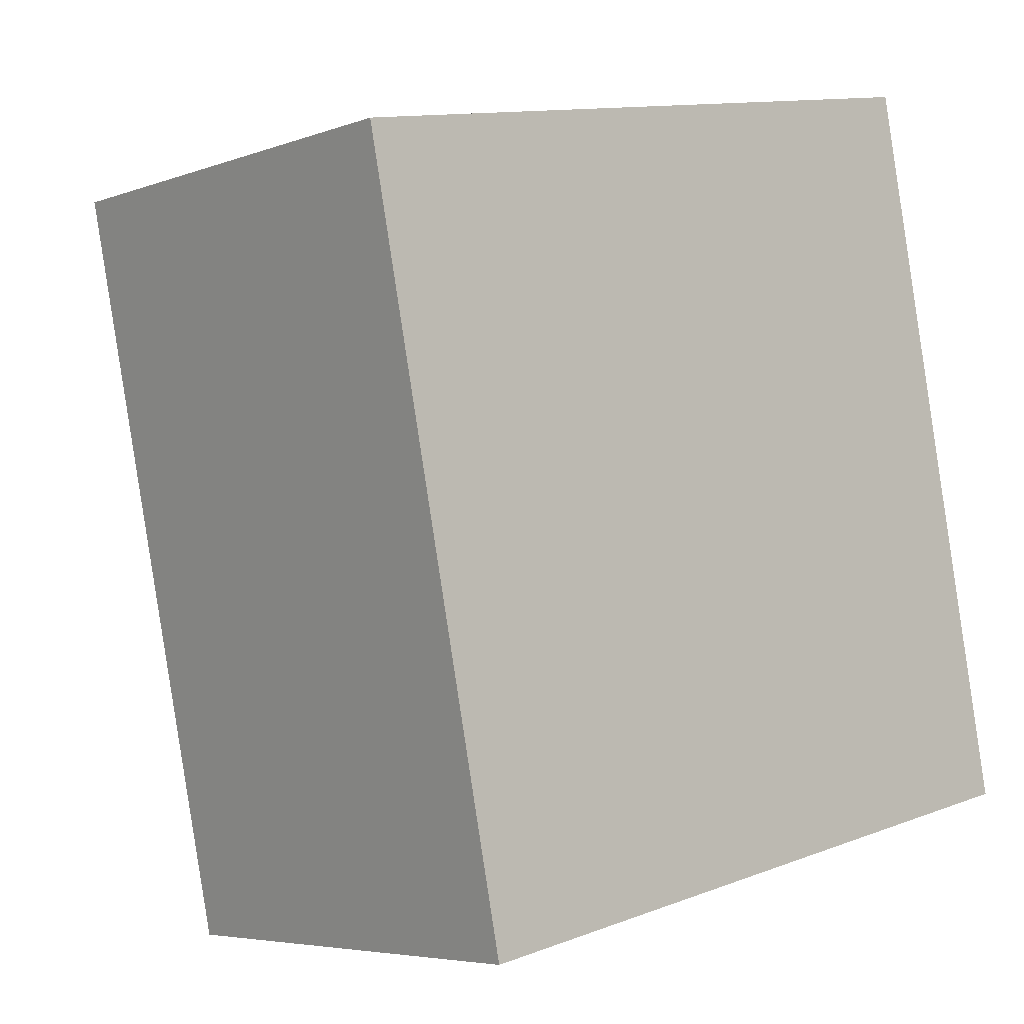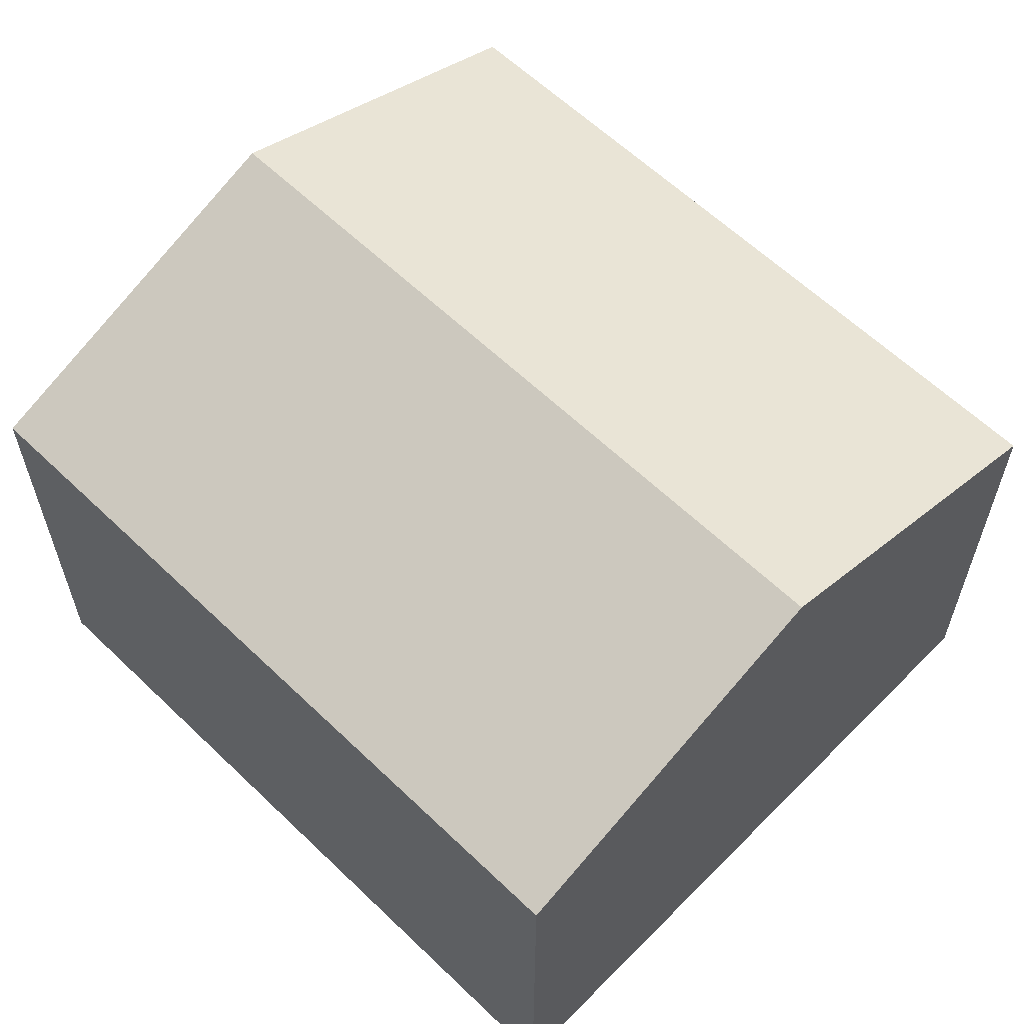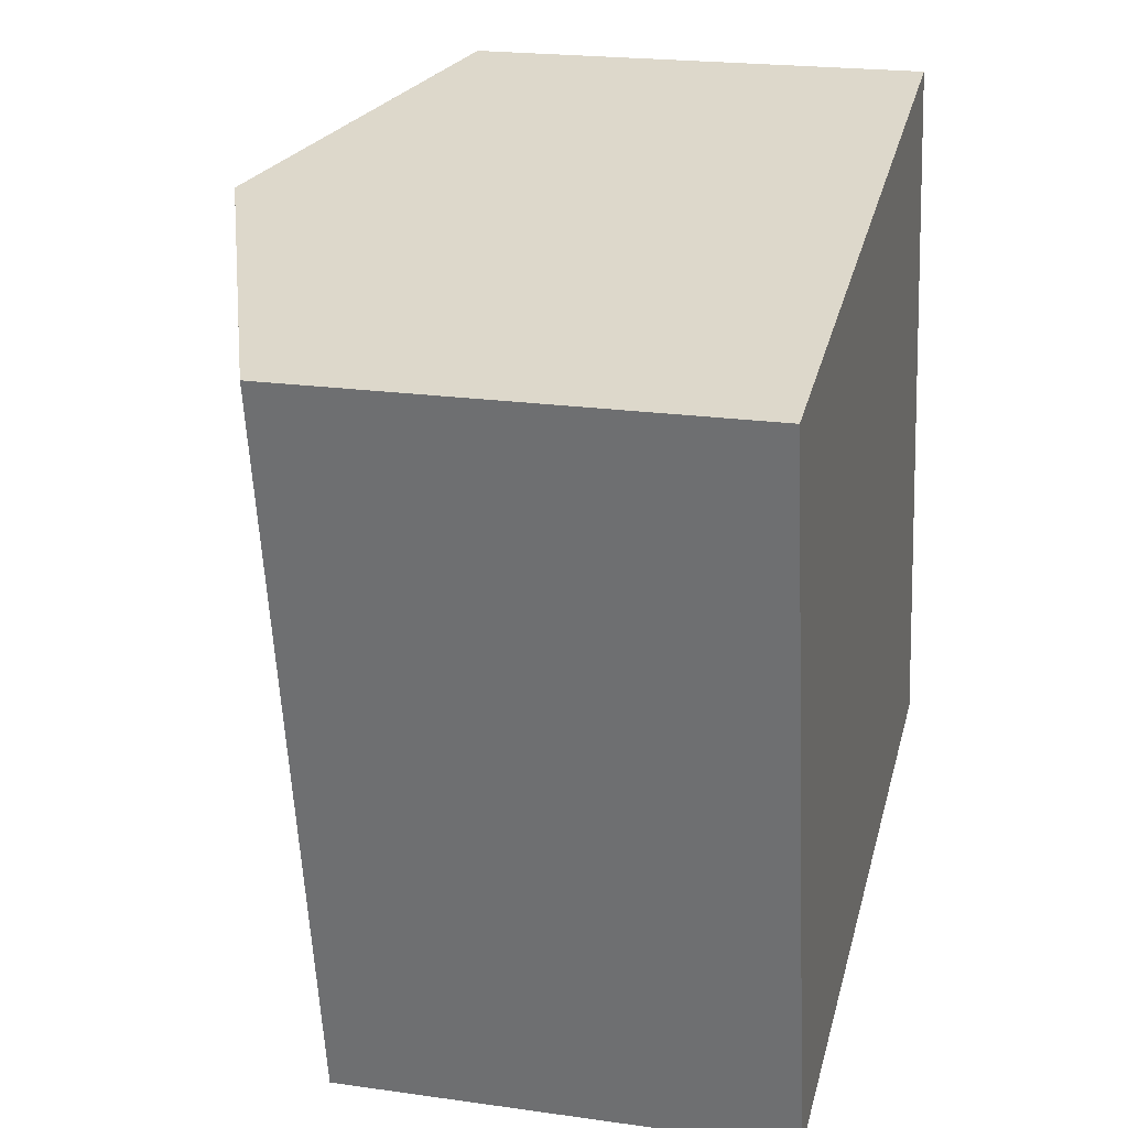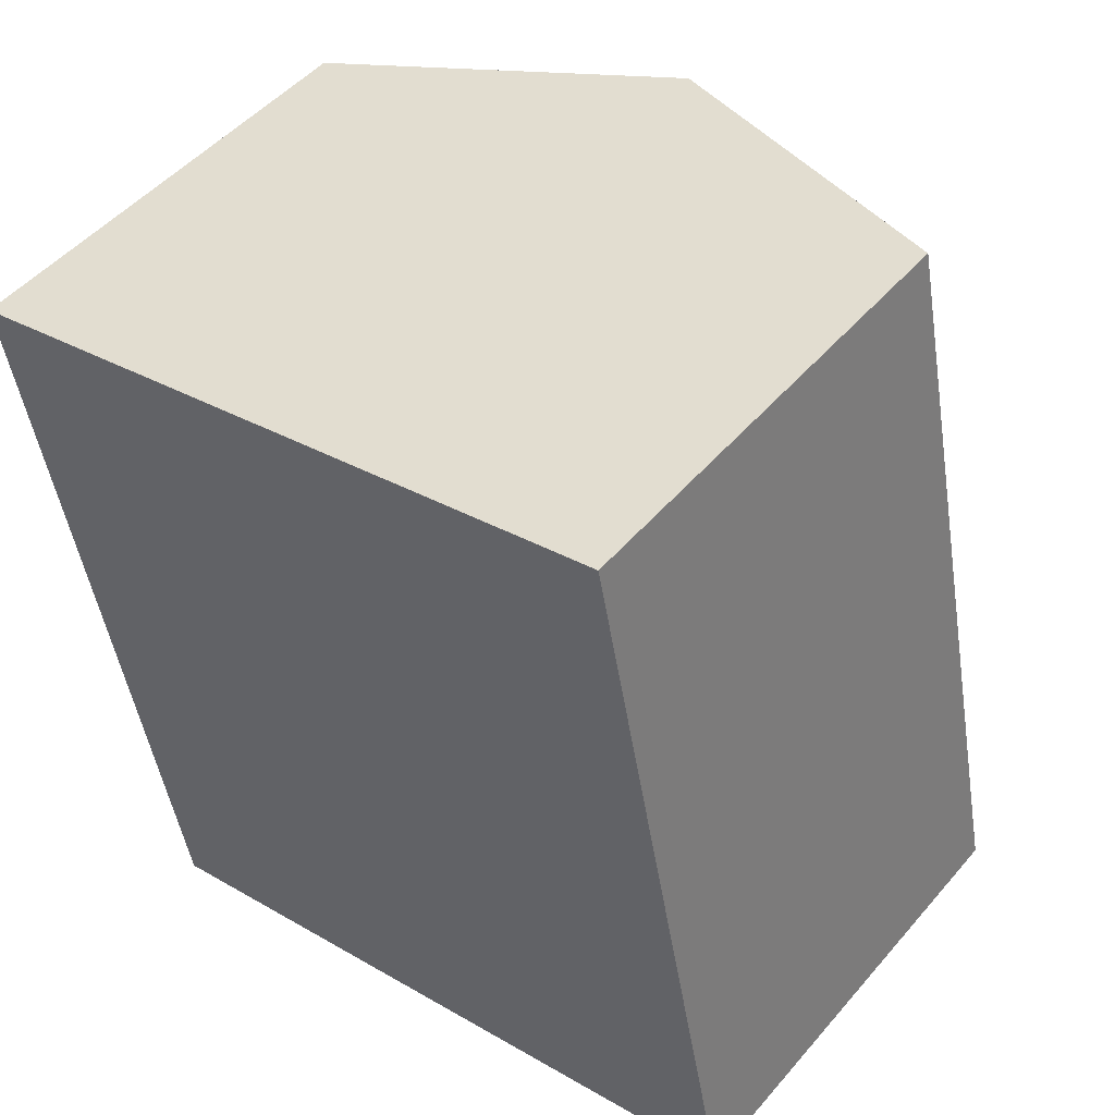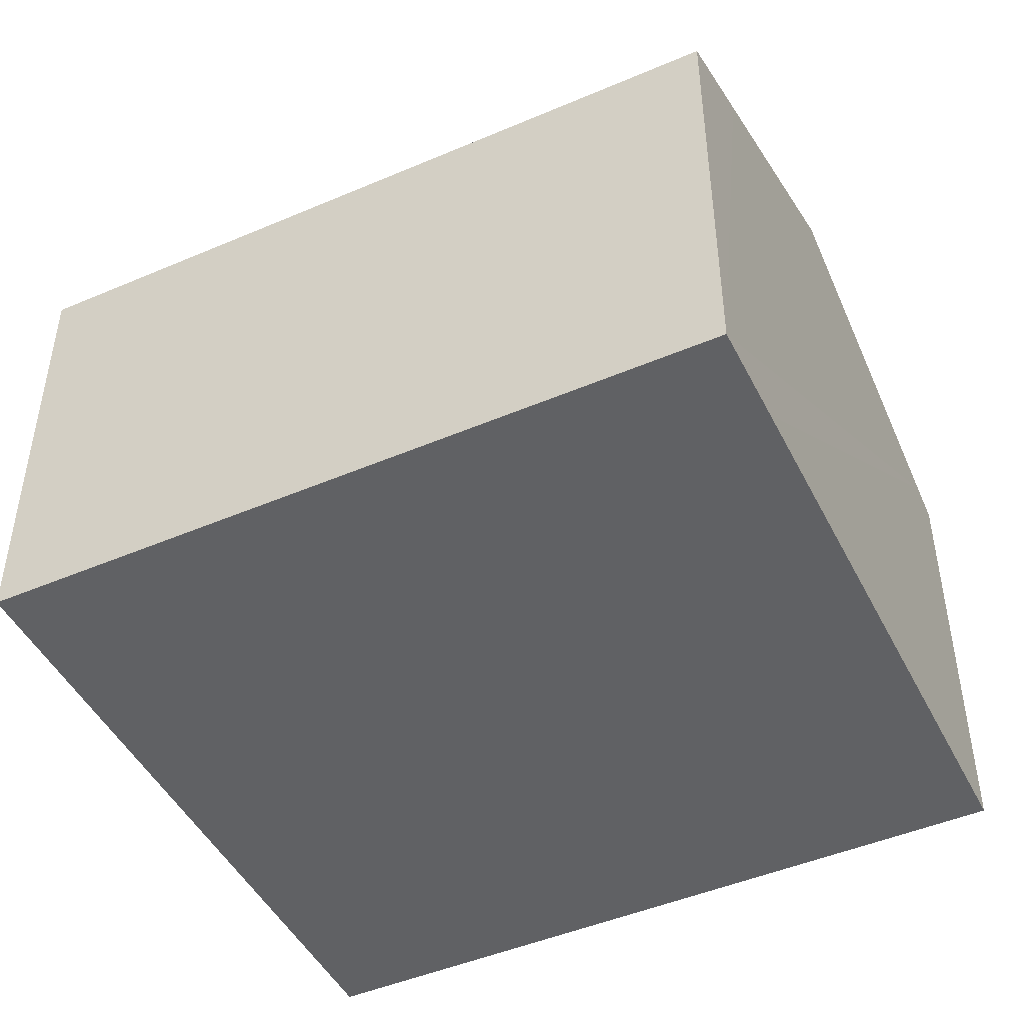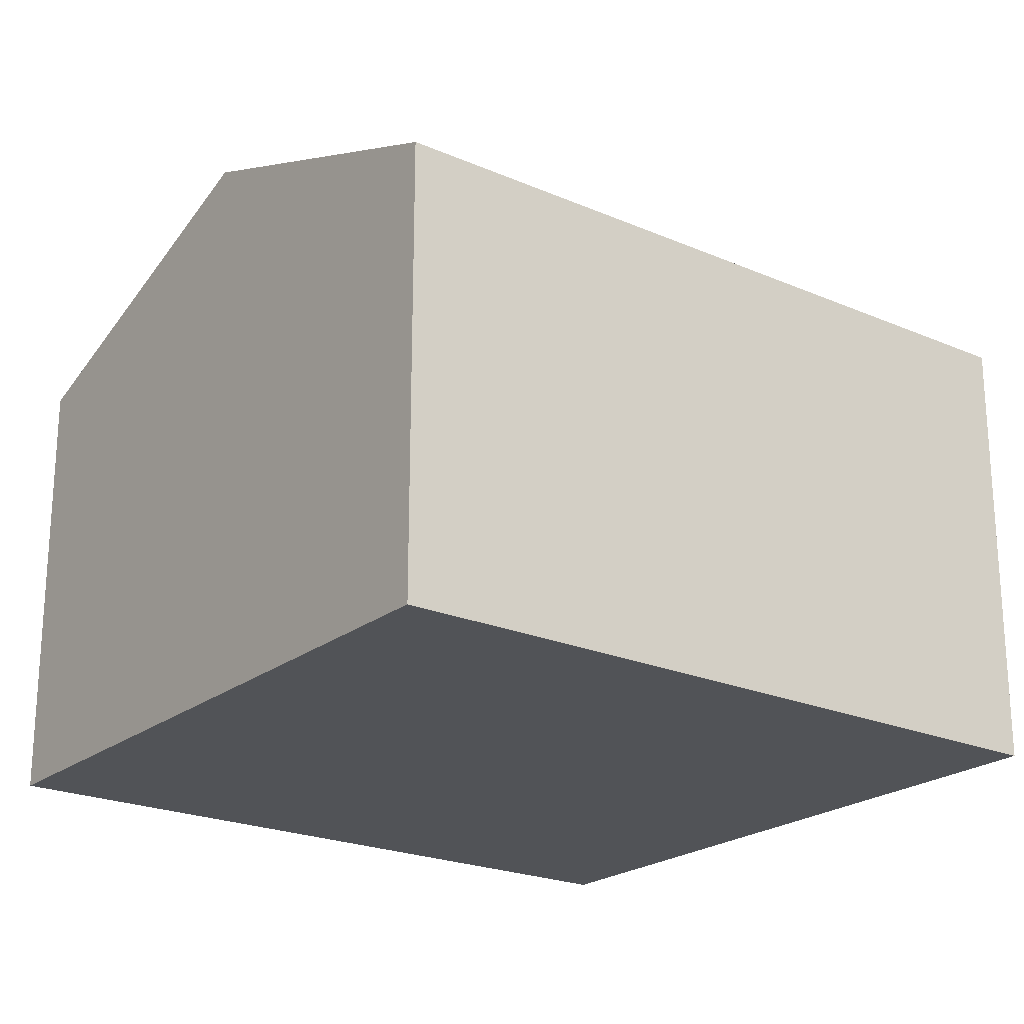
<metadata>
{"format":"obj","ext":"obj","renderer":"f3d","projection":"perspective","resolution":1024,"background":"white","views":[{"elev":-5.3,"azim":-41.3,"up":"+Z"},{"elev":61.0,"azim":-57.1,"up":"+Y"},{"elev":21.1,"azim":-75.7,"up":"+Z"},{"elev":48.8,"azim":38.5,"up":"+Z"},{"elev":-47.0,"azim":-75.6,"up":"+Y"},{"elev":-22.2,"azim":-138.4,"up":"+Y"}]}
</metadata>
<code>
v  6.163 7.256 -8.304
v  8.608 5.608 1.739
v  10.47 5.608 -7.432
v  4.304 7.256 0.87
v  8.196 5.765 1.656
v  0 5.608 3.434e-16
v  1.859 5.608 -9.176
v  1.249 6.086 0.253
v  0 0 0
v  1.249 -1.549e-17 0.253
v  4.304 -5.327e-17 0.87
v  8.608 -1.065e-16 1.739
v  8.196 -1.014e-16 1.656
v  10.47 4.551e-16 -7.432
v  6.163 5.085e-16 -8.304
v  1.859 5.619e-16 -9.176
g defaultobject
f 1 2 3
f 2 1 4
f 2 4 5
f 6 1 7
f 1 6 4
f 4 6 8
f 9 8 6
f 8 9 4
f 4 9 5
f 5 9 10
f 5 10 2
f 2 10 11
f 2 11 12
f 12 11 13
f 12 3 2
f 3 12 14
f 14 1 3
f 1 14 7
f 7 14 15
f 7 15 16
f 16 6 7
f 6 16 9
f 12 15 14
f 15 12 13
f 15 13 11
f 15 11 16
f 16 11 10
f 16 10 9

</code>
